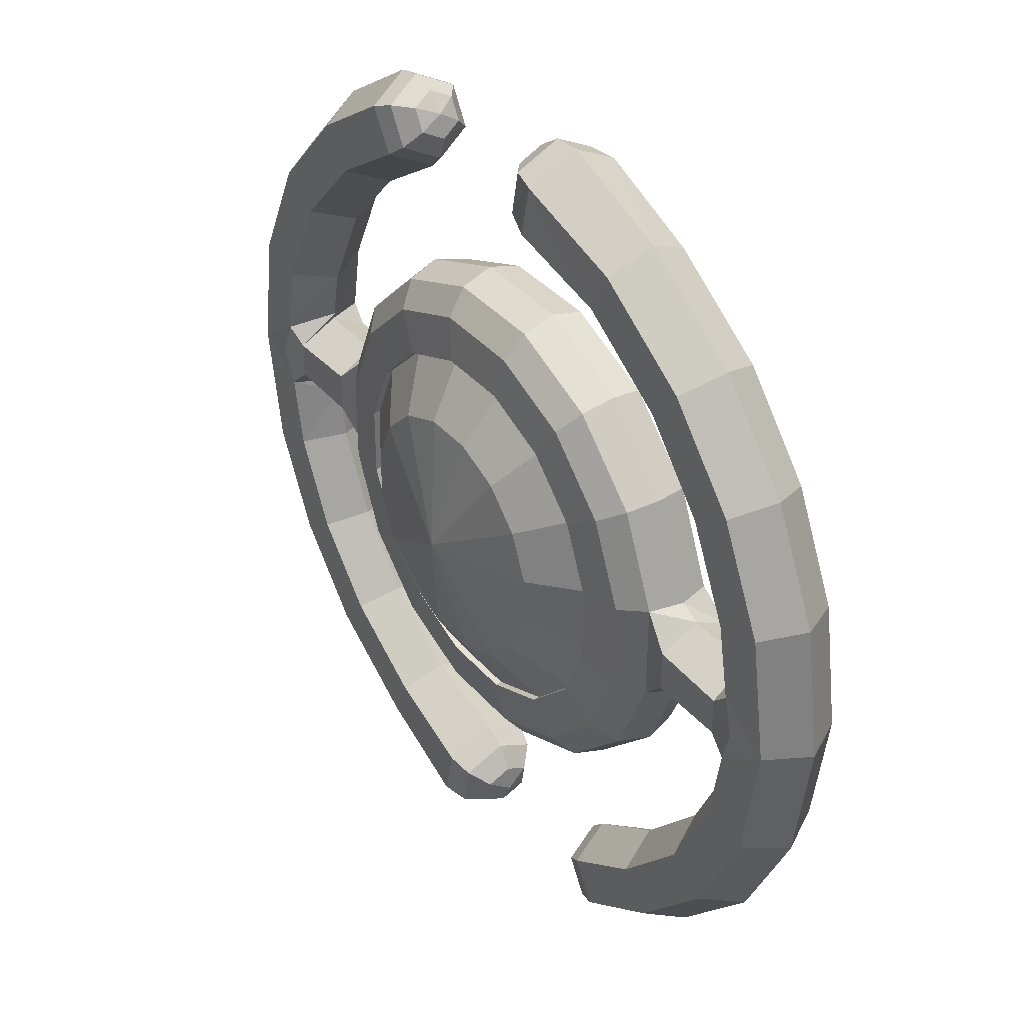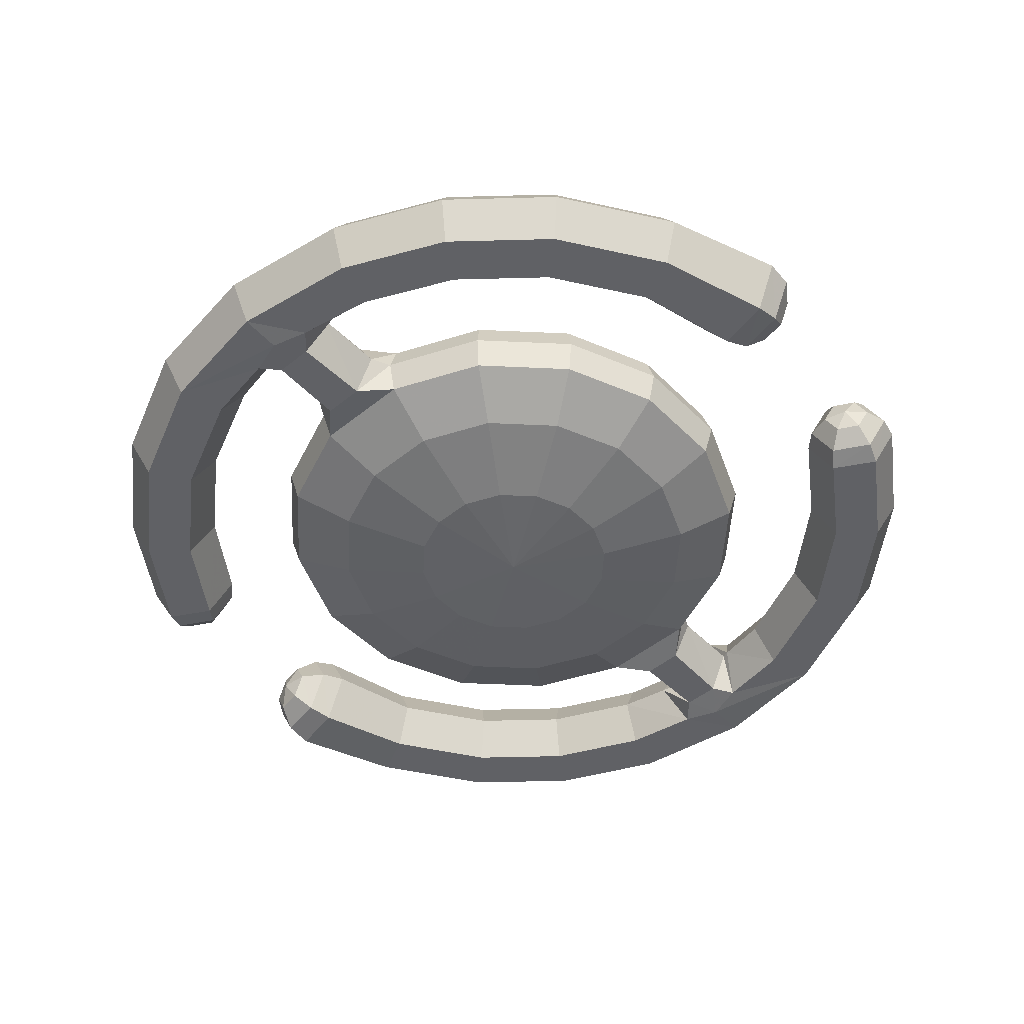
<metadata>
{"format":"obj","ext":"obj","renderer":"f3d","projection":"perspective","resolution":1024,"background":"white","views":[{"elev":37.6,"azim":-125.4,"up":"+Z"},{"elev":-48.5,"azim":132.0,"up":"+Y"}]}
</metadata>
<code>
o unknown_h
v 0.3866 -0.3544 -2.245
v 0.456 -0.3544 -2.077
v 0 -0.3836 -1.986
v 0.7143 -0.2715 -2.464
v 0.8426 -0.2715 -2.154
v 0.9333 -0.1445 -2.6
v 1.101 -0.1445 -2.195
v 0.9698 -0.00111 -2.624
v 1.144 -0.00111 -2.204
v 0.9333 0.1423 -2.6
v 1.101 0.1423 -2.195
v 0.8403 0.2289 -2.537
v 0.6786 0.2507 -2.429
v 0.8005 0.2507 -2.135
v 0.9912 0.2289 -2.173
v -0.7143 -0.2715 -2.464
v -0.9333 -0.1445 -2.6
v -0.6236 -0.1445 -2.909
v -0.4773 -0.2715 -2.701
v -0.9698 -0.00111 -2.624
v -0.648 -0.00111 -2.946
v 0.2583 -0.3544 -2.373
v 0.4773 -0.2715 -2.701
v 0.6236 -0.1445 -2.909
v 0.648 -0.00111 -2.946
v 0.6236 0.1423 -2.909
v 0.5615 0.2289 -2.816
v 0.4534 0.2507 -2.655
v -0.9333 0.1423 -2.6
v -0.6236 0.1423 -2.909
v 0.4534 0.2507 -1.297
v 0.6786 0.2507 -1.523
v 0.6786 0.2207 -1.523
v 0.6786 0.2207 -1.523
v 0.4534 0.2207 -1.297
v 0.4534 0.2207 -1.297
v 0.09071 -0.3544 -2.442
v 0.1676 -0.2715 -2.829
v 0.219 -0.1445 -3.077
v 0.2276 -0.00111 -3.12
v 0.219 0.1423 -3.077
v 0.1972 0.2289 -2.967
v 0.1592 0.2507 -2.776
v 0.8005 0.2507 -1.817
v 0.8005 0.2207 -1.817
v 0.8005 0.2207 -1.817
v -0.09071 -0.3544 -2.442
v -0.1676 -0.2715 -2.829
v -0.219 -0.1445 -3.077
v -0.2276 -0.00111 -3.12
v -0.219 0.1423 -3.077
v -0.1972 0.2289 -2.967
v -0.1592 0.2507 -2.776
v 0.8403 0.2289 -1.415
v 0.9333 0.1423 -1.352
v 1.101 0.1423 -1.757
v 0.9912 0.2289 -1.779
v 0.5615 0.2289 -1.136
v 0.6236 0.1423 -1.043
v -0.2583 -0.3544 -2.373
v -0.5615 0.2289 -2.816
v -0.4534 0.2507 -2.655
v 0.1972 0.2289 -0.9848
v 0.219 0.1423 -0.8751
v -0.1972 0.2289 -0.9848
v -0.219 0.1423 -0.8751
v -0.3866 -0.3544 -2.245
v -0.8403 0.2289 -2.537
v -0.6786 0.2507 -2.429
v -0.5615 0.2289 -1.136
v -0.6236 0.1423 -1.043
v -0.8403 0.2289 -1.415
v -0.9333 0.1423 -1.352
v -0.456 -0.3544 -2.077
v -0.8426 -0.2715 -2.154
v -1.101 -0.1445 -2.195
v -1.144 -0.00111 -2.204
v -1.101 0.1423 -2.195
v -0.9912 0.2289 -2.173
v -0.8005 0.2507 -2.135
v -0.9912 0.2289 -1.779
v -1.101 0.1423 -1.757
v -0.456 -0.3544 -1.896
v -0.8426 -0.2715 -1.819
v -1.101 -0.1445 -1.757
v 0.8005 0.2207 -2.135
v 0.8005 0.2207 -2.135
v 0.1592 0.2507 -1.175
v 0.1592 0.2207 -1.175
v 0.1592 0.2207 -1.175
v -0.8005 0.2507 -1.817
v -0.3866 -0.3544 -1.728
v -0.7143 -0.2715 -1.509
v -0.9333 -0.1445 -1.352
v -0.9698 -0.00111 -1.328
v -1.144 -0.00111 -1.748
v -0.6786 0.2507 -1.523
v -0.2583 -0.3544 -1.6
v -0.4773 -0.2715 -1.272
v -0.6236 -0.1445 -1.043
v -0.648 -0.00111 -1.006
v -0.4534 0.2507 -1.297
v -0.09071 -0.3544 -1.53
v -0.1676 -0.2715 -1.144
v -0.219 -0.1445 -0.8751
v -0.2276 -0.00111 -0.832
v -0.1592 0.2507 -1.175
v 0.6786 0.2207 -2.429
v 0.6786 0.2207 -2.429
v 0.4534 0.2207 -2.655
v 0.4534 0.2207 -2.655
v 0.09071 -0.3544 -1.53
v 0.1676 -0.2715 -1.144
v 0.219 -0.1445 -0.8751
v 0.2276 -0.00111 -0.832
v 0.1592 0.2207 -2.776
v 0.1592 0.2207 -2.776
v -0.1592 0.2207 -2.776
v -0.1592 0.2207 -2.776
v 0.2583 -0.3544 -1.6
v 0.4773 -0.2715 -1.272
v 0.6236 -0.1445 -1.043
v 0.648 -0.00111 -1.006
v -0.4534 0.2207 -2.655
v -0.4534 0.2207 -2.655
v -0.6786 0.2207 -2.429
v -0.6786 0.2207 -2.429
v 0.3866 -0.3544 -1.728
v 0.7143 -0.2715 -1.509
v 0.9333 -0.1445 -1.352
v 0.9698 -0.00111 -1.328
v -0.8005 0.2207 -2.135
v -0.8005 0.2207 -2.135
v -0.8005 0.2207 -1.817
v -0.8005 0.2207 -1.817
v 0.456 -0.3544 -1.896
v 0.8426 -0.2715 -1.819
v 1.101 -0.1445 -1.757
v 1.144 -0.00111 -1.748
v -0.6786 0.2207 -1.523
v -0.6786 0.2207 -1.523
v -0.4534 0.2207 -1.297
v -0.4534 0.2207 -1.297
v -0.1592 0.2207 -1.175
v -0.1592 0.2207 -1.175
v 0.5528 0.3777 -1.854
v 0.5528 0.3777 -2.073
v 0 0.4768 -1.964
v -0.5528 0.3777 -1.854
v -0.5528 0.3777 -2.073
v 0.4686 0.3777 -1.65
v 0.3131 0.3777 -1.495
v 0.4686 0.3777 -2.277
v 0.11 0.3777 -1.411
v -0.11 0.3777 -1.411
v -0.3131 0.3777 -1.495
v 0.3131 0.3777 -2.432
v 0.11 0.3777 -2.516
v -0.4686 0.3777 -1.65
v -0.4686 0.3777 -2.277
v -0.3131 0.3777 -2.432
v -0.11 0.3777 -2.516
v 1.232 -0.00111 -2.161
v 1.226 -0.1681 -2.067
v 1.226 0.1659 -2.067
v 1.225 0.1659 -1.884
v 1.229 -0.00111 -1.791
v 1.225 -0.1682 -1.884
v 1.56 -0.1717 -1.892
v 1.548 -0.001108 -1.791
v 1.56 0.1694 -1.892
v 1.56 0.1694 -2.06
v 1.547 -0.001108 -2.16
v 1.56 -0.1716 -2.06
v 1.698 0.1927 -1.985
v 1.646 0.1832 -2.144
v 1.533 -0.00111 -2.21
v 1.648 -0.1854 -1.825
v 1.536 -0.00111 -1.759
v 1.648 0.1832 -1.825
v 1.646 -0.1854 -2.144
v 1.698 -0.1949 -1.985
v 0.8127 0.1837 -3.668
v 0.8591 -0.00111 -3.764
v 0.7201 0.1837 -3.476
v 0.6737 -0.00111 -3.38
v 0.7201 -0.1859 -3.476
v 0.8127 -0.1859 -3.668
v 0.362 -0.00111 -3.952
v 0.3363 0.205 -3.835
v 0.2855 0.2042 -3.603
v 0.2602 -0.00111 -3.488
v 0.2855 -0.2064 -3.603
v 0.3363 -0.2072 -3.835
v 0.2214 -0.1791 -3.843
v 0.1836 -0.1784 -3.641
v 0.1068 -0.1031 -3.699
v 0.1276 -0.1031 -3.815
v 0.08645 -0.00111 -3.762
v 0.2404 -0.00111 -3.944
v 0.138 -0.00111 -3.873
v 0.1648 -0.00111 -3.541
v 0.2214 0.1769 -3.843
v 0.1276 0.1008 -3.815
v 0.0964 -0.00111 -3.641
v 0.1068 0.1008 -3.699
v 0.1836 0.1762 -3.641
v 0.8107 0.1823 -0.2687
v 0.8635 -0.00111 -0.1767
v 0.8107 -0.1845 -0.2687
v 0.5823 0.09019 -0.3233
v 0.5567 -0.00111 -0.3695
v 0.5833 -0.00111 -0.2637
v 0.6309 0.1577 -0.3949
v 0.5865 -0.00111 -0.4751
v 0.7055 0.1819 -0.4521
v 0.653 -0.00111 -0.5435
v 0.6334 0.09019 -0.2311
v 0.7198 0.1577 -0.2345
v 0.7055 -0.1841 -0.4521
v 0.5823 -0.09241 -0.3233
v 0.6309 -0.1599 -0.3949
v 0.7198 -0.1599 -0.2345
v 0.6334 -0.09241 -0.2311
v 0.6589 -0.00111 -0.185
v 0.7643 -0.00111 -0.1543
v 1.273 -0.00111 -0.4553
v 1.204 0.1837 -0.5367
v 1.204 -0.1859 -0.5367
v 1.066 0.1836 -0.699
v 0.9973 -0.00111 -0.7803
v 1.066 -0.1859 -0.699
v 1.299 -0.00111 -1.118
v 1.388 -0.1859 -1.059
v 1.388 0.1837 -1.059
v 1.655 -0.00111 -0.8828
v 1.566 -0.1859 -0.9417
v 1.566 0.1837 -0.9417
v 1.493 -0.00111 -1.533
v 1.595 -0.1857 -1.502
v 1.595 0.1835 -1.502
v 1.799 -0.1859 -1.441
v 1.901 -0.00111 -1.411
v 1.799 0.1837 -1.441
v 1.894 -0.00111 -2.565
v 1.792 -0.1859 -2.533
v 1.588 -0.1857 -2.47
v 1.487 -0.00111 -2.438
v 1.588 0.1835 -2.47
v 1.792 0.1837 -2.533
v 1.983 -0.00111 -1.987
v 1.877 -0.1859 -1.986
v 1.877 0.1837 -1.986
v 1.258 -0.1859 -3.369
v 1.329 -0.00111 -3.448
v 1.115 -0.1859 -3.211
v 1.044 -0.00111 -3.131
v 1.115 0.1837 -3.211
v 1.258 0.1837 -3.369
v 1.58 -0.1859 -2.989
v 1.67 -0.00111 -3.047
v 1.4 -0.1859 -2.874
v 1.31 -0.00111 -2.817
v 1.4 0.1837 -2.874
v 1.58 0.1837 -2.989
v -1.232 -0.00111 -1.791
v -1.226 -0.1681 -1.885
v -1.226 0.1659 -1.885
v -1.225 0.1659 -2.068
v -1.229 -0.00111 -2.161
v -1.225 -0.1682 -2.068
v -1.56 -0.1717 -2.06
v -1.548 -0.001108 -2.161
v -1.56 0.1694 -2.06
v -1.56 0.1694 -1.892
v -1.547 -0.001109 -1.792
v -1.56 -0.1716 -1.892
v -1.698 0.1927 -1.967
v -1.646 0.1832 -1.808
v -1.533 -0.00111 -1.742
v -1.648 -0.1854 -2.127
v -1.536 -0.00111 -2.193
v -1.648 0.1832 -2.127
v -1.646 -0.1854 -1.808
v -1.698 -0.1949 -1.967
v -0.8127 0.1837 -0.2843
v -0.8591 -0.00111 -0.1882
v -0.7201 0.1837 -0.4762
v -0.6737 -0.00111 -0.5723
v -0.7201 -0.1859 -0.4762
v -0.8127 -0.1859 -0.2843
v -0.362 -0.00111 -0.000404
v -0.3363 0.205 -0.117
v -0.2855 0.2042 -0.3488
v -0.2602 -0.00111 -0.464
v -0.2855 -0.2064 -0.3488
v -0.3363 -0.2072 -0.117
v -0.2214 -0.1791 -0.1094
v -0.1836 -0.1784 -0.311
v -0.1068 -0.1031 -0.2532
v -0.1276 -0.1031 -0.1373
v -0.08645 -0.001111 -0.1897
v -0.2404 -0.001111 -0.008025
v -0.138 -0.001111 -0.07938
v -0.1648 -0.00111 -0.4113
v -0.2214 0.1769 -0.1094
v -0.1276 0.1008 -0.1373
v -0.0964 -0.00111 -0.3111
v -0.1068 0.1008 -0.2532
v -0.1836 0.1762 -0.311
v -0.8107 0.1823 -3.683
v -0.8635 -0.00111 -3.775
v -0.8107 -0.1845 -3.683
v -0.5823 0.09019 -3.629
v -0.5567 -0.00111 -3.583
v -0.5833 -0.00111 -3.688
v -0.6309 0.1577 -3.557
v -0.5865 -0.00111 -3.477
v -0.7055 0.1819 -3.5
v -0.653 -0.00111 -3.408
v -0.6334 0.09019 -3.721
v -0.7198 0.1577 -3.718
v -0.7055 -0.1841 -3.5
v -0.5823 -0.09241 -3.629
v -0.6309 -0.1599 -3.557
v -0.7198 -0.1599 -3.718
v -0.6334 -0.09241 -3.721
v -0.6589 -0.00111 -3.767
v -0.7643 -0.00111 -3.798
v -1.273 -0.00111 -3.497
v -1.204 0.1837 -3.415
v -1.204 -0.1859 -3.415
v -1.066 0.1836 -3.253
v -0.9973 -0.00111 -3.172
v -1.066 -0.1859 -3.253
v -1.299 -0.00111 -2.834
v -1.388 -0.1859 -2.893
v -1.388 0.1837 -2.893
v -1.655 -0.00111 -3.069
v -1.566 -0.1859 -3.01
v -1.566 0.1837 -3.01
v -1.493 -0.00111 -2.419
v -1.595 -0.1857 -2.45
v -1.595 0.1835 -2.45
v -1.799 -0.1859 -2.511
v -1.901 -0.00111 -2.541
v -1.799 0.1837 -2.511
v -1.894 -0.00111 -1.387
v -1.792 -0.1859 -1.419
v -1.588 -0.1857 -1.482
v -1.487 -0.00111 -1.514
v -1.588 0.1835 -1.482
v -1.792 0.1837 -1.419
v -1.983 -0.00111 -1.965
v -1.877 -0.1859 -1.966
v -1.877 0.1837 -1.966
v -1.258 -0.1859 -0.583
v -1.329 -0.00111 -0.5036
v -1.115 -0.1859 -0.7413
v -1.044 -0.00111 -0.8206
v -1.115 0.1837 -0.7413
v -1.258 0.1837 -0.583
v -1.58 -0.1859 -0.9627
v -1.67 -0.00111 -0.9051
v -1.4 -0.1859 -1.078
v -1.31 -0.00111 -1.135
v -1.4 0.1837 -1.078
v -1.58 0.1837 -0.9627
f 2 1 4
f 4 5 2
f 6 5 4
f 6 7 5
f 8 7 6
f 8 9 7
f 10 9 8
f 10 11 9
f 12 11 10
f 12 15 11
f 13 15 12
f 13 14 15
f 108 14 13
f 108 86 14
f 18 16 17
f 18 19 16
f 49 19 18
f 49 48 19
f 39 48 49
f 39 38 48
f 24 38 39
f 24 23 38
f 6 23 24
f 6 4 23
f 17 21 18
f 17 20 21
f 76 20 17
f 76 77 20
f 271 77 76
f 271 270 77
f 272 270 271
f 272 273 270
f 281 273 272
f 281 282 273
f 343 282 281
f 343 342 282
f 337 342 343
f 337 336 342
f 335 336 337
f 335 334 336
f 323 334 335
f 323 320 334
f 325 320 323
f 325 318 320
f 324 318 325
f 324 315 318
f 4 1 22
f 22 23 4
f 37 23 22
f 37 38 23
f 47 38 37
f 47 48 38
f 60 48 47
f 60 19 48
f 67 19 60
f 67 16 19
f 74 16 67
f 74 75 16
f 83 75 74
f 83 84 75
f 92 84 83
f 92 93 84
f 98 93 92
f 98 99 93
f 103 99 98
f 103 104 99
f 112 104 103
f 112 113 104
f 120 113 112
f 120 121 113
f 128 121 120
f 128 129 121
f 136 129 128
f 136 137 129
f 2 137 136
f 2 5 137
f 25 6 24
f 25 8 6
f 26 8 25
f 26 10 8
f 27 10 26
f 27 12 10
f 28 12 27
f 28 13 12
f 110 13 28
f 110 108 13
f 20 30 21
f 20 29 30
f 77 29 20
f 77 78 29
f 270 78 77
f 270 269 78
f 273 269 270
f 273 274 269
f 282 274 273
f 282 283 274
f 342 283 282
f 342 344 283
f 336 344 342
f 336 338 344
f 334 338 336
f 334 333 338
f 320 333 334
f 320 319 333
f 318 319 320
f 318 317 319
f 315 317 318
f 315 314 317
f 35 32 33
f 35 31 32
f 89 31 35
f 89 88 31
f 144 88 89
f 144 107 88
f 142 107 144
f 142 102 107
f 140 102 142
f 140 97 102
f 134 97 140
f 134 91 97
f 132 91 134
f 132 80 91
f 126 80 132
f 126 69 80
f 124 69 126
f 124 62 69
f 118 62 124
f 118 53 62
f 116 53 118
f 116 43 53
f 110 43 116
f 110 28 43
f 40 24 39
f 40 25 24
f 41 25 40
f 41 26 25
f 42 26 41
f 42 27 26
f 43 27 42
f 43 28 27
f 32 45 33
f 32 44 45
f 54 44 32
f 54 57 44
f 55 57 54
f 55 56 57
f 131 56 55
f 131 139 56
f 130 139 131
f 130 138 139
f 129 138 130
f 129 137 138
f 50 39 49
f 50 40 39
f 51 40 50
f 51 41 40
f 52 41 51
f 52 42 41
f 53 42 52
f 53 43 42
f 54 59 55
f 54 58 59
f 32 58 54
f 32 31 58
f 21 49 18
f 21 50 49
f 30 50 21
f 30 51 50
f 61 51 30
f 61 52 51
f 62 52 61
f 62 53 52
f 58 64 59
f 58 63 64
f 31 63 58
f 31 88 63
f 63 66 64
f 63 65 66
f 88 65 63
f 88 107 65
f 61 69 62
f 61 68 69
f 30 68 61
f 30 29 68
f 65 71 66
f 65 70 71
f 107 70 65
f 107 102 70
f 70 73 71
f 70 72 73
f 102 72 70
f 102 97 72
f 75 17 16
f 75 76 17
f 84 76 75
f 84 85 76
f 93 85 84
f 93 94 85
f 99 94 93
f 99 100 94
f 104 100 99
f 104 105 100
f 113 105 104
f 113 114 105
f 121 114 113
f 121 122 114
f 129 122 121
f 129 130 122
f 68 80 69
f 68 79 80
f 29 79 68
f 29 78 79
f 72 82 73
f 72 81 82
f 97 81 72
f 97 91 81
f 81 78 82
f 81 79 78
f 91 79 81
f 91 80 79
f 44 86 45
f 44 14 86
f 57 14 44
f 57 15 14
f 56 15 57
f 56 11 15
f 166 11 56
f 166 165 11
f 171 165 166
f 171 172 165
f 95 85 94
f 95 96 85
f 73 96 95
f 73 82 96
f 101 94 100
f 101 95 94
f 71 95 101
f 71 73 95
f 106 100 105
f 106 101 100
f 66 101 106
f 66 71 101
f 115 105 114
f 115 106 105
f 64 106 115
f 64 66 106
f 123 114 122
f 123 115 114
f 59 115 123
f 59 64 115
f 131 122 130
f 131 123 122
f 55 123 131
f 55 59 123
f 7 137 5
f 7 138 137
f 164 138 7
f 164 168 138
f 174 168 164
f 174 169 168
f 9 164 7
f 9 163 164
f 11 163 9
f 11 165 163
f 139 166 56
f 139 167 166
f 138 167 139
f 138 168 167
f 169 167 168
f 169 170 167
f 178 170 169
f 178 179 170
f 240 179 178
f 240 239 179
f 234 239 240
f 234 233 239
f 232 233 234
f 232 231 233
f 220 231 232
f 220 217 231
f 222 217 220
f 222 215 217
f 221 215 222
f 221 212 215
f 170 166 167
f 170 171 166
f 179 171 170
f 179 180 171
f 239 180 179
f 239 241 180
f 233 241 239
f 233 235 241
f 231 235 233
f 231 230 235
f 217 230 231
f 217 216 230
f 215 216 217
f 215 214 216
f 212 214 215
f 212 211 214
f 172 163 165
f 172 173 163
f 176 173 172
f 176 177 173
f 249 177 176
f 249 248 177
f 264 248 249
f 264 263 248
f 258 263 264
f 258 257 263
f 185 257 258
f 185 186 257
f 191 186 185
f 191 192 186
f 207 192 191
f 207 202 192
f 206 202 207
f 206 205 202
f 173 164 163
f 173 174 164
f 177 174 173
f 177 181 174
f 248 181 177
f 248 247 181
f 263 247 248
f 263 262 247
f 257 262 263
f 257 256 262
f 186 256 257
f 186 187 256
f 192 187 186
f 192 193 187
f 202 193 192
f 202 196 193
f 205 196 202
f 205 197 196
f 189 183 184
f 189 190 183
f 200 190 189
f 200 203 190
f 201 203 200
f 201 204 203
f 190 185 183
f 190 191 185
f 203 191 190
f 203 207 191
f 204 207 203
f 204 206 207
f 193 188 187
f 193 194 188
f 196 194 193
f 196 195 194
f 197 195 196
f 197 198 195
f 194 184 188
f 194 189 184
f 195 189 194
f 195 200 189
f 198 200 195
f 198 201 200
f 227 208 209
f 227 228 208
f 236 228 227
f 236 238 228
f 243 238 236
f 243 244 238
f 251 244 243
f 251 253 244
f 245 253 251
f 245 250 253
f 261 250 245
f 261 265 250
f 255 265 261
f 255 259 265
f 184 259 255
f 184 183 259
f 236 242 243
f 236 237 242
f 227 237 236
f 227 229 237
f 209 229 227
f 209 210 229
f 226 210 209
f 226 223 210
f 225 223 226
f 225 224 223
f 237 240 242
f 237 234 240
f 229 234 237
f 229 232 234
f 210 232 229
f 210 220 232
f 223 220 210
f 223 222 220
f 224 222 223
f 224 221 222
f 235 244 241
f 235 238 244
f 230 238 235
f 230 228 238
f 216 228 230
f 216 208 228
f 214 208 216
f 214 219 208
f 211 219 214
f 211 218 219
f 255 188 184
f 255 254 188
f 261 254 255
f 261 260 254
f 245 260 261
f 245 246 260
f 251 246 245
f 251 252 246
f 243 252 251
f 243 242 252
f 254 187 188
f 254 256 187
f 260 256 254
f 260 262 256
f 246 262 260
f 246 247 262
f 258 183 185
f 258 259 183
f 264 259 258
f 264 265 259
f 249 265 264
f 249 250 265
f 252 247 246
f 252 181 247
f 182 181 252
f 176 250 249
f 176 253 250
f 175 253 176
f 242 182 252
f 242 178 182
f 240 178 242
f 180 253 175
f 180 244 253
f 241 244 180
f 226 218 225
f 226 219 218
f 209 219 226
f 209 208 219
f 96 267 85
f 96 266 267
f 82 266 96
f 82 268 266
f 78 268 82
f 78 269 268
f 267 76 85
f 267 271 76
f 277 271 267
f 277 272 271
f 275 269 274
f 275 268 269
f 276 268 275
f 276 266 268
f 277 266 276
f 277 267 266
f 279 276 275
f 279 280 276
f 352 280 279
f 352 351 280
f 367 351 352
f 367 366 351
f 361 366 367
f 361 360 366
f 288 360 361
f 288 289 360
f 294 289 288
f 294 295 289
f 310 295 294
f 310 305 295
f 309 305 310
f 309 308 305
f 280 277 276
f 280 284 277
f 351 284 280
f 351 350 284
f 366 350 351
f 366 365 350
f 360 365 366
f 360 359 365
f 289 359 360
f 289 290 359
f 295 290 289
f 295 296 290
f 305 296 295
f 305 299 296
f 308 299 305
f 308 300 299
f 292 286 287
f 292 293 286
f 303 293 292
f 303 306 293
f 304 306 303
f 304 307 306
f 293 288 286
f 293 294 288
f 306 294 293
f 306 310 294
f 307 310 306
f 307 309 310
f 296 291 290
f 296 297 291
f 299 297 296
f 299 298 297
f 300 298 299
f 300 301 298
f 297 287 291
f 297 292 287
f 298 292 297
f 298 303 292
f 301 303 298
f 301 304 303
f 330 311 312
f 330 331 311
f 339 331 330
f 339 341 331
f 346 341 339
f 346 347 341
f 354 347 346
f 354 356 347
f 348 356 354
f 348 353 356
f 364 353 348
f 364 368 353
f 358 368 364
f 358 362 368
f 287 362 358
f 287 286 362
f 339 345 346
f 339 340 345
f 330 340 339
f 330 332 340
f 312 332 330
f 312 313 332
f 329 313 312
f 329 326 313
f 328 326 329
f 328 327 326
f 340 343 345
f 340 337 343
f 332 337 340
f 332 335 337
f 313 335 332
f 313 323 335
f 326 323 313
f 326 325 323
f 327 325 326
f 327 324 325
f 338 347 344
f 338 341 347
f 333 341 338
f 333 331 341
f 319 331 333
f 319 311 331
f 317 311 319
f 317 322 311
f 314 322 317
f 314 321 322
f 358 291 287
f 358 357 291
f 364 357 358
f 364 363 357
f 348 363 364
f 348 349 363
f 354 349 348
f 354 355 349
f 346 355 354
f 346 345 355
f 357 290 291
f 357 359 290
f 363 359 357
f 363 365 359
f 349 365 363
f 349 350 365
f 361 286 288
f 361 362 286
f 367 362 361
f 367 368 362
f 352 368 367
f 352 353 368
f 355 350 349
f 355 284 350
f 285 284 355
f 279 353 352
f 279 356 353
f 278 356 279
f 345 285 355
f 345 281 285
f 343 281 345
f 283 356 278
f 283 347 356
f 344 347 283
f 329 321 328
f 329 322 321
f 312 322 329
f 312 311 322
f 172 175 176
f 172 171 175
f 180 175 171
f 169 182 178
f 169 174 182
f 181 182 174
f 275 278 279
f 275 274 278
f 283 278 274
f 272 285 281
f 272 277 285
f 284 285 277
f 3 1 2
f 2 136 3
f 128 3 136
f 128 120 3
f 112 3 120
f 112 103 3
f 98 3 103
f 98 92 3
f 83 3 92
f 83 74 3
f 67 3 74
f 67 60 3
f 47 3 60
f 47 37 3
f 22 3 37
f 22 1 3
f 197 199 198
f 197 205 199
f 206 199 205
f 206 204 199
f 201 199 204
f 201 198 199
f 212 213 211
f 212 221 213
f 224 213 221
f 224 225 213
f 218 213 225
f 218 211 213
f 300 302 301
f 300 308 302
f 309 302 308
f 309 307 302
f 304 302 307
f 304 301 302
f 315 316 314
f 315 324 316
f 327 316 324
f 327 328 316
f 321 316 328
f 321 314 316
f 146 87 147
f 146 46 87
f 151 46 146
f 151 34 46
f 152 34 151
f 152 36 34
f 154 36 152
f 154 90 36
f 155 90 154
f 155 145 90
f 156 145 155
f 156 143 145
f 159 143 156
f 159 141 143
f 149 141 159
f 149 135 141
f 150 135 149
f 150 133 135
f 160 133 150
f 160 127 133
f 161 127 160
f 161 125 127
f 162 125 161
f 162 119 125
f 158 119 162
f 158 117 119
f 157 117 158
f 157 111 117
f 153 111 157
f 153 109 111
f 147 109 153
f 147 87 109
f 158 148 153
f 157 158 153
f 148 147 153
f 148 146 147
f 151 146 148
f 148 152 151
f 154 152 148
f 148 155 154
f 156 155 148
f 148 159 156
f 149 159 148
f 148 150 149
f 160 150 148
f 148 161 160
f 162 161 148
f 148 158 162

</code>
